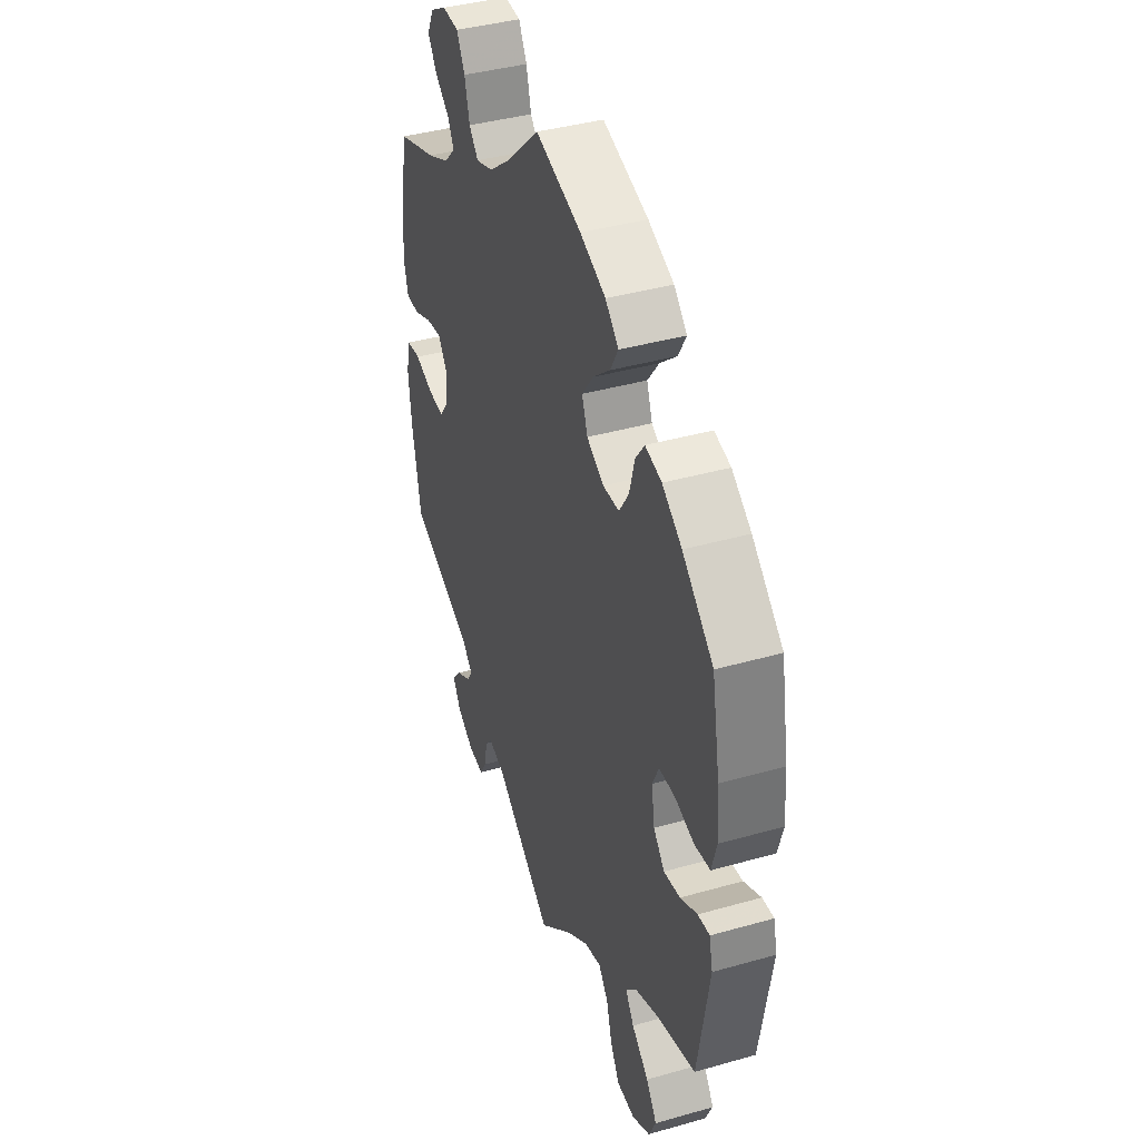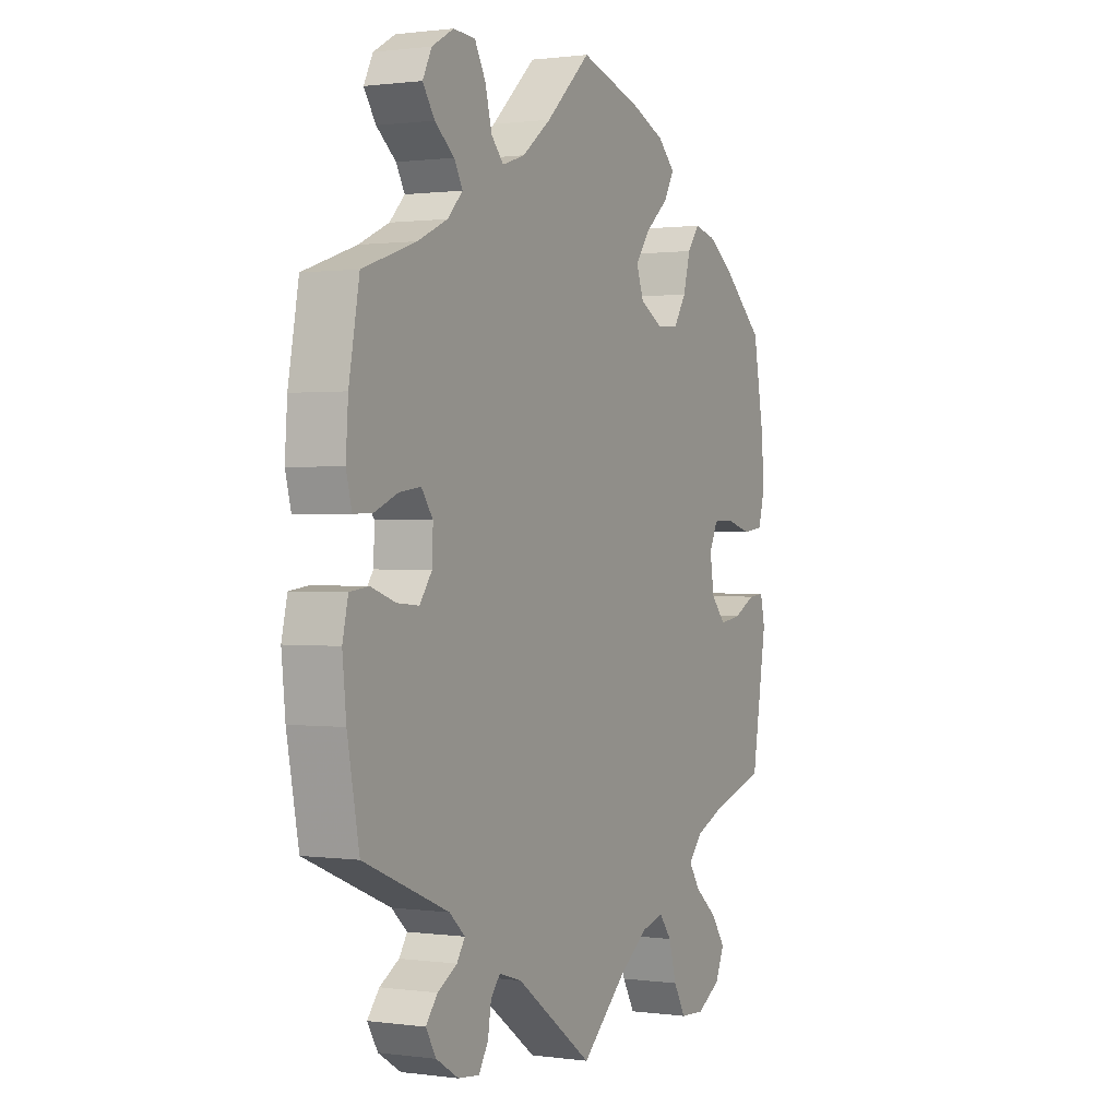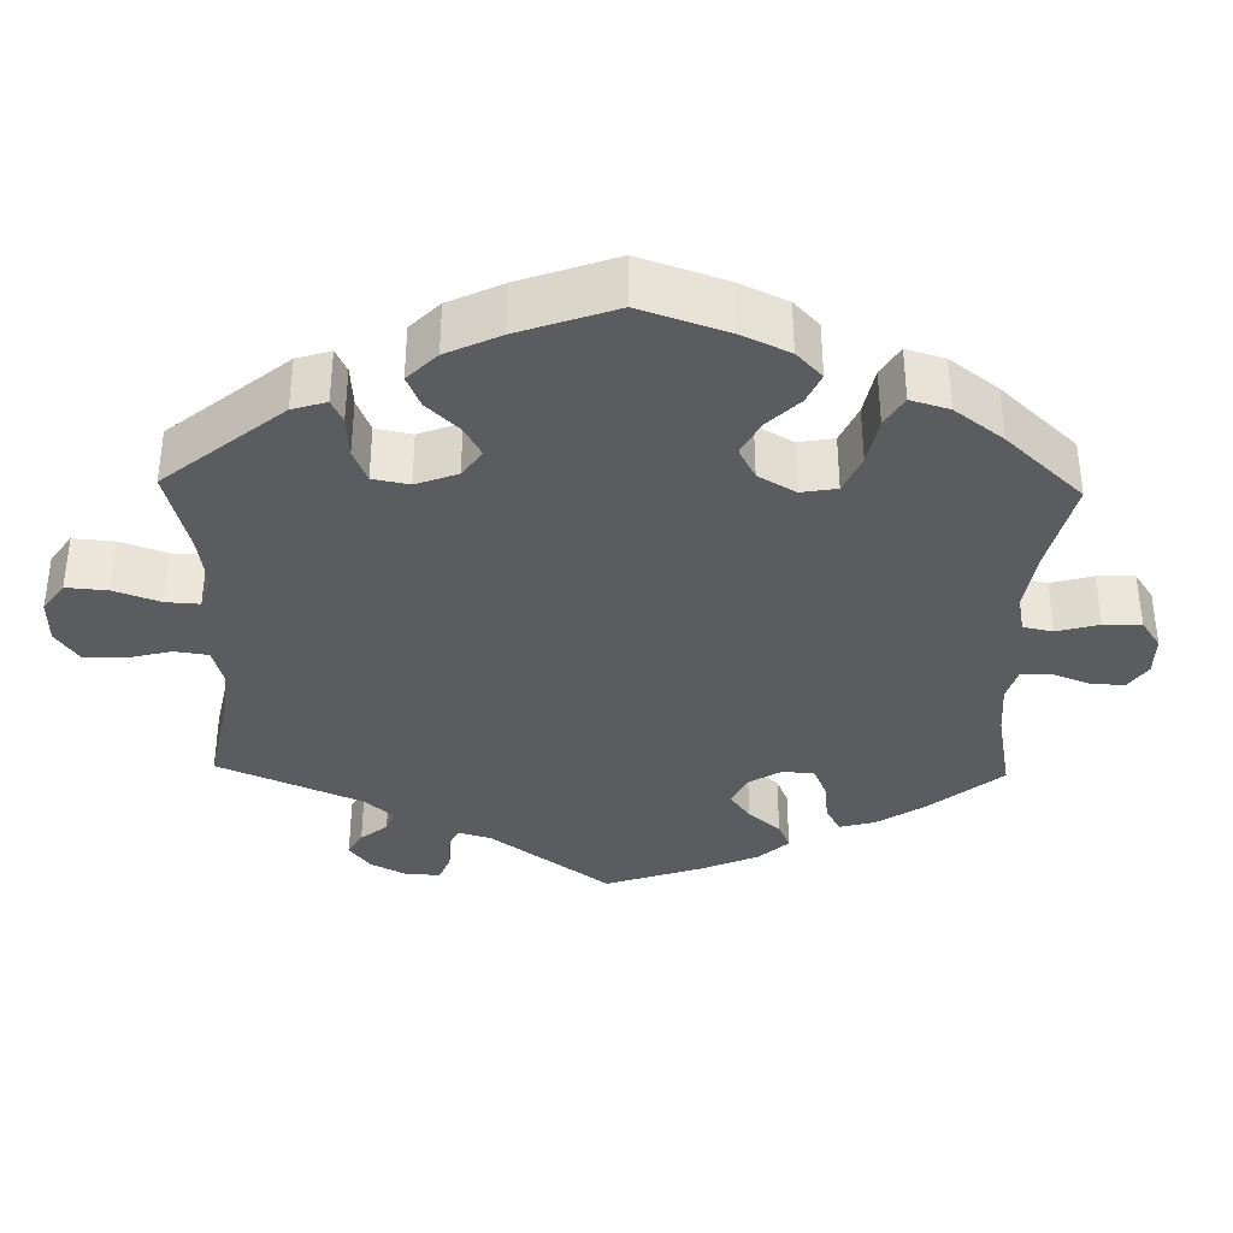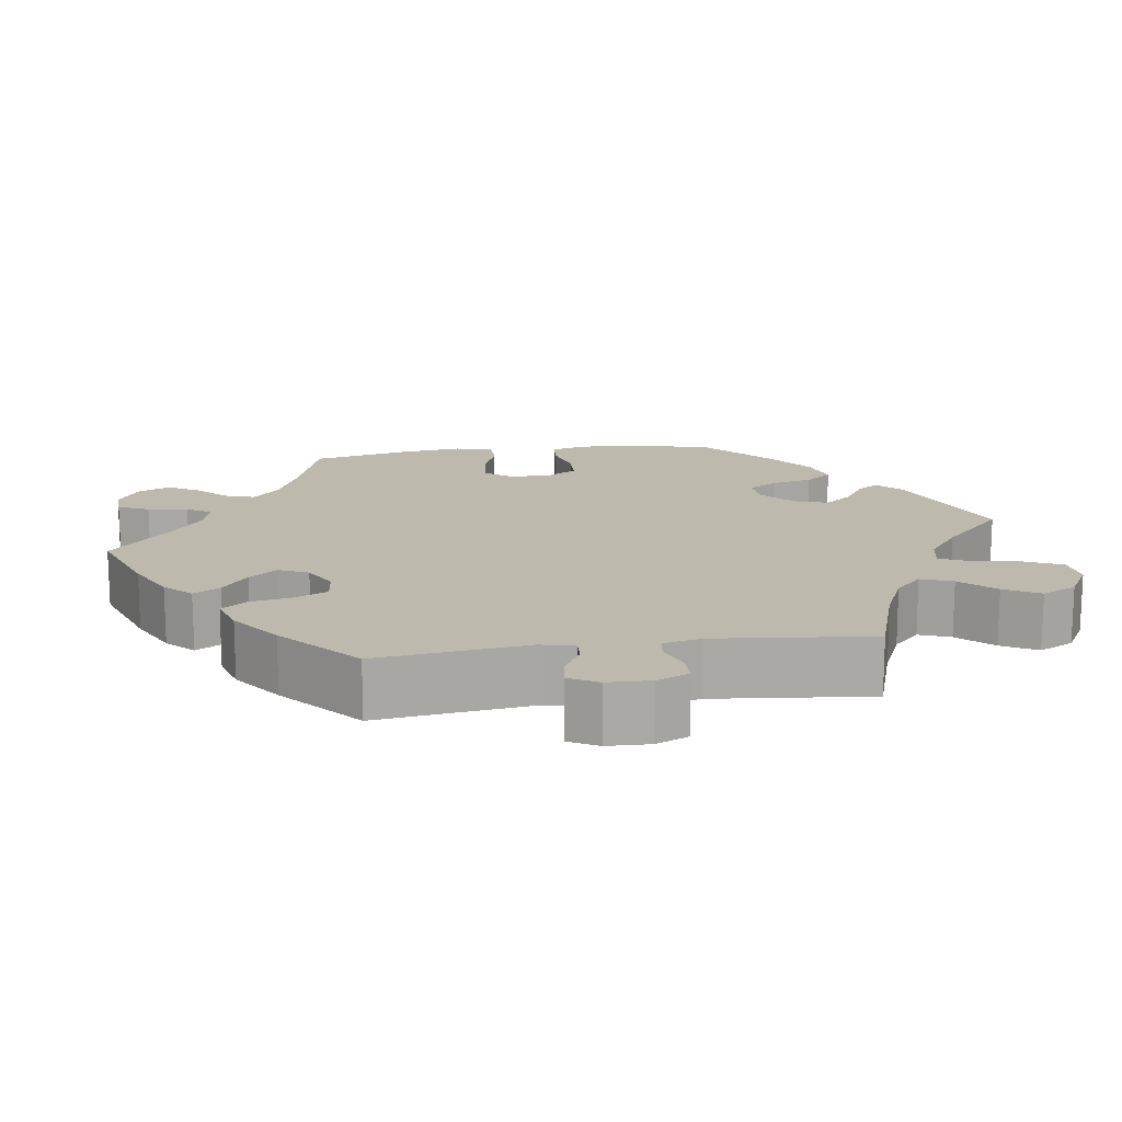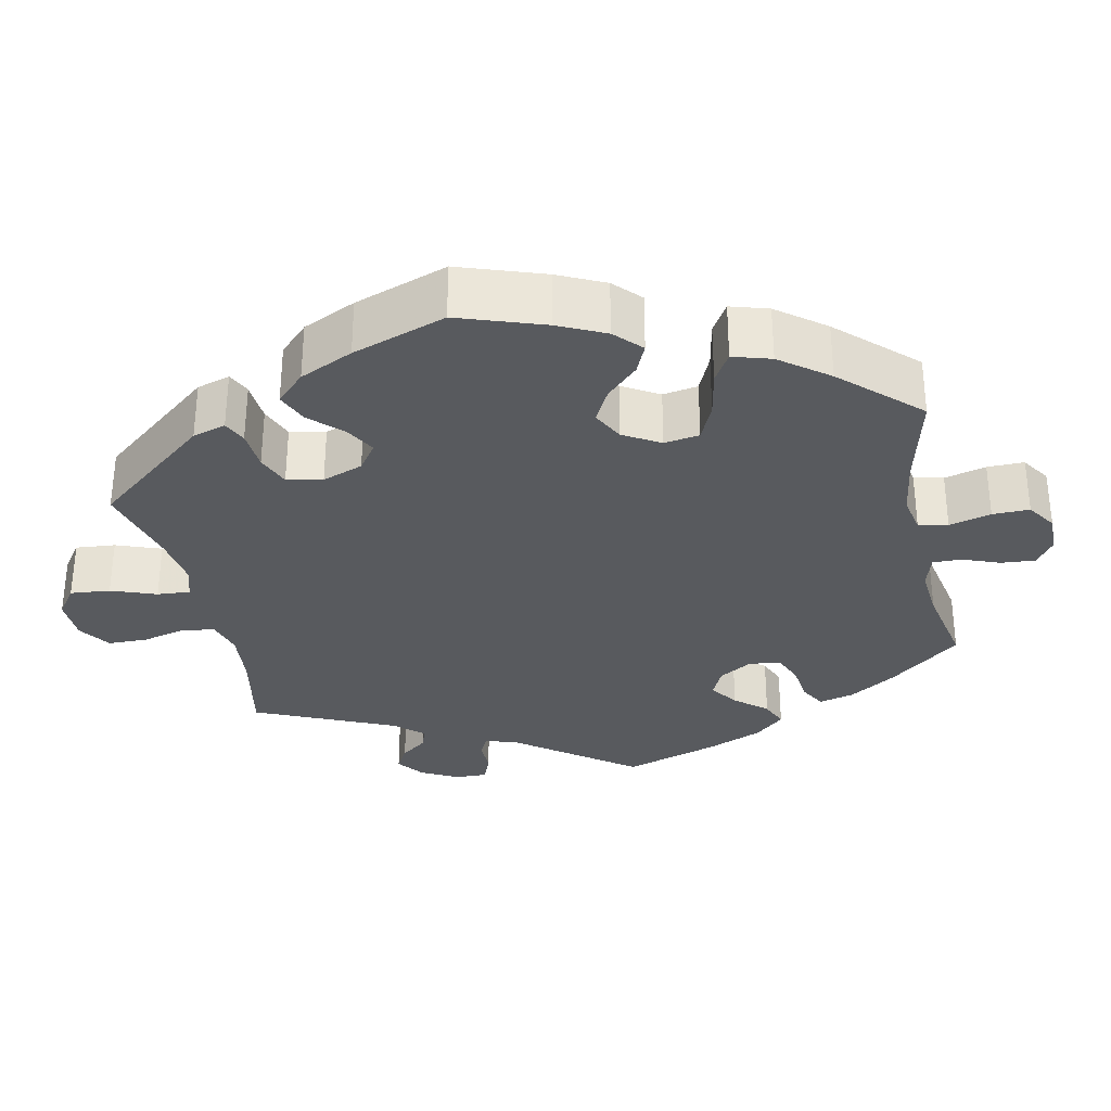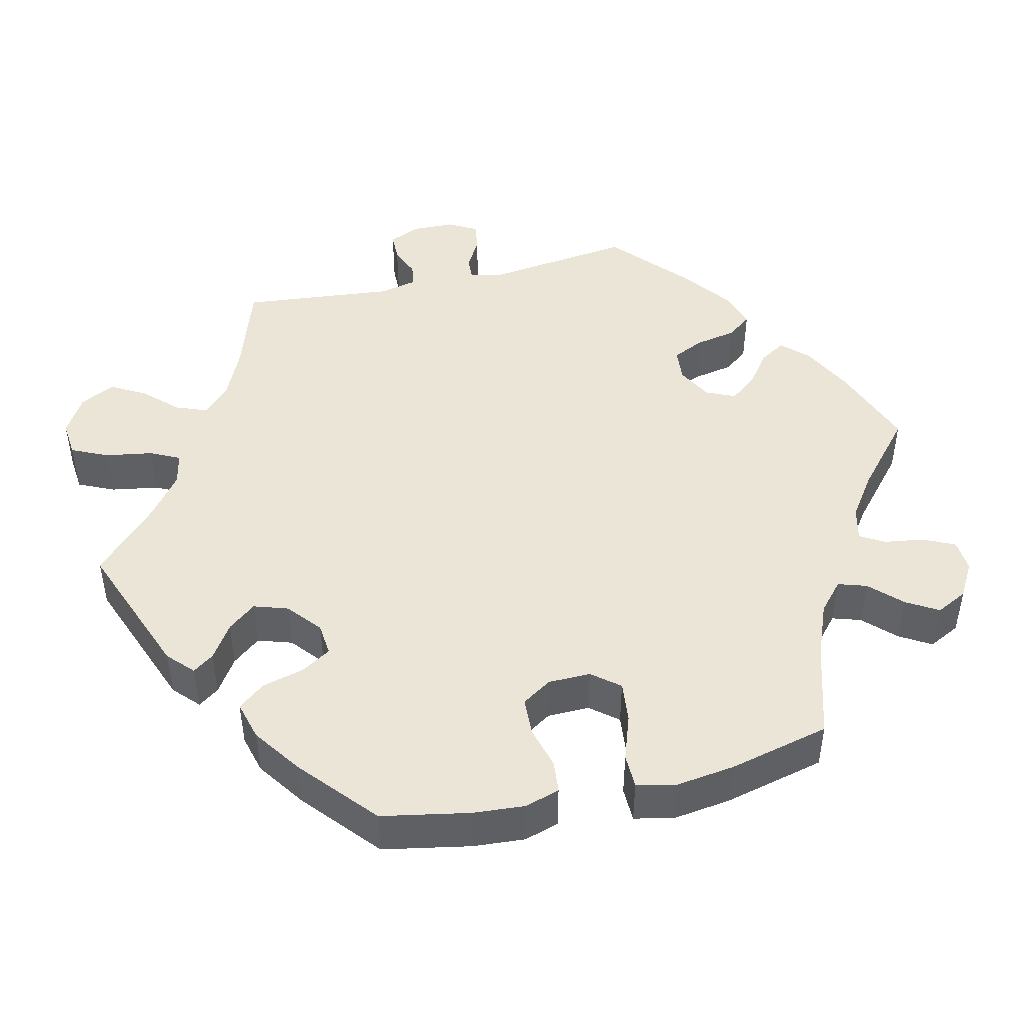
<metadata>
{"format":"obj","ext":"obj","renderer":"f3d","projection":"perspective","resolution":1024,"background":"white","views":[{"elev":40.1,"azim":-109.3,"up":"+Z"},{"elev":0.8,"azim":116.9,"up":"+Z"},{"elev":-35.3,"azim":-61.3,"up":"+Y"},{"elev":15.0,"azim":141.7,"up":"+Y"},{"elev":-30.8,"azim":-48.3,"up":"+Y"},{"elev":45.8,"azim":-43.6,"up":"+Y"}]}
</metadata>
<code>
v 0.522 0.07 0.17
v 0.527 0.07 0.097
v 0.515 0.07 0.051
v 0.475 0.07 0.052
v 0.425 0.07 0.073
v 0.38 0.07 0.079
v 0.356 0.07 0.045
v 0.358 0.07 -0.006
v 0.384 0.07 -0.042
v 0.43 0.07 -0.038
v 0.482 0.07 -0.02
v 0.522 0.07 -0.025
v 0.534 0.07 -0.077
v 0.526 0.07 -0.156
v 0.501 0.07 -0.288
v 0.322 0.07 -0.363
v 0.289 0.07 -0.393
v 0.306 0.07 -0.419
v 0.347 0.07 -0.443
v 0.372 0.07 -0.474
v 0.35 0.07 -0.511
v 0.303 0.07 -0.54
v 0.258 0.07 -0.545
v 0.238 0.07 -0.512
v 0.231 0.07 -0.468
v 0.211 0.07 -0.444
v 0.163 0.07 -0.459
v 0 0.07 -0.577
v -0.095 0.07 -0.492
v -0.156 0.07 -0.448
v -0.204 0.07 -0.435
v -0.231 0.07 -0.469
v -0.247 0.07 -0.526
v -0.273 0.07 -0.571
v -0.324 0.07 -0.574
v -0.375 0.07 -0.545
v -0.395 0.07 -0.501
v -0.365 0.07 -0.458
v -0.317 0.07 -0.418
v -0.293 0.07 -0.382
v -0.323 0.07 -0.349
v -0.387 0.07 -0.322
v -0.5 0.07 -0.289
v -0.532 0.07 -0.096
v -0.522 0.07 -0.052
v -0.489 0.07 -0.055
v -0.441 0.07 -0.079
v -0.395 0.07 -0.086
v -0.364 0.07 -0.051
v -0.355 0.07 0.005
v -0.373 0.07 0.044
v -0.418 0.07 0.045
v -0.472 0.07 0.03
v -0.516 0.07 0.036
v -0.53 0.07 0.087
v -0.524 0.07 0.163
v -0.501 0.07 0.289
v -0.414 0.07 0.365
v -0.359 0.07 0.403
v -0.313 0.07 0.414
v -0.288 0.07 0.38
v -0.273 0.07 0.325
v -0.246 0.07 0.283
v -0.2 0.07 0.281
v -0.152 0.07 0.308
v -0.136 0.07 0.351
v -0.168 0.07 0.394
v -0.216 0.07 0.435
v -0.238 0.07 0.474
v -0.201 0.07 0.509
v -0.129 0.07 0.539
v 0 0.07 0.578
v 0.094 0.07 0.491
v 0.155 0.07 0.444
v 0.203 0.07 0.428
v 0.229 0.07 0.457
v 0.243 0.07 0.511
v 0.266 0.07 0.553
v 0.312 0.07 0.556
v 0.358 0.07 0.53
v 0.377 0.07 0.492
v 0.352 0.07 0.455
v 0.311 0.07 0.422
v 0.293 0.07 0.39
v 0.325 0.07 0.357
v 0.388 0.07 0.328
v 0.5 0.07 0.29
v 0.522 0 0.17
v 0.527 0 0.097
v 0.515 0 0.051
v 0.475 0 0.052
v 0.425 0 0.073
v 0.38 0 0.079
v 0.356 0 0.045
v 0.358 0 -0.006
v 0.384 0 -0.042
v 0.43 0 -0.038
v 0.482 0 -0.02
v 0.522 0 -0.025
v 0.534 0 -0.077
v 0.526 0 -0.156
v 0.501 0 -0.288
v 0.322 0 -0.363
v 0.289 0 -0.393
v 0.306 0 -0.419
v 0.347 0 -0.443
v 0.372 0 -0.474
v 0.35 0 -0.511
v 0.303 0 -0.54
v 0.258 0 -0.545
v 0.238 0 -0.512
v 0.231 0 -0.468
v 0.211 0 -0.444
v 0.163 0 -0.459
v 0 0 -0.577
v -0.095 0 -0.492
v -0.156 0 -0.448
v -0.204 0 -0.435
v -0.231 0 -0.469
v -0.247 0 -0.526
v -0.273 0 -0.571
v -0.324 0 -0.574
v -0.375 0 -0.545
v -0.395 0 -0.501
v -0.365 0 -0.458
v -0.317 0 -0.418
v -0.293 0 -0.382
v -0.323 0 -0.349
v -0.387 0 -0.322
v -0.5 0 -0.289
v -0.532 0 -0.096
v -0.522 0 -0.052
v -0.489 0 -0.055
v -0.441 0 -0.079
v -0.395 0 -0.086
v -0.364 0 -0.051
v -0.355 0 0.005
v -0.373 0 0.044
v -0.418 0 0.045
v -0.472 0 0.03
v -0.516 0 0.036
v -0.53 0 0.087
v -0.524 0 0.163
v -0.501 0 0.289
v -0.414 0 0.365
v -0.359 0 0.403
v -0.313 0 0.414
v -0.288 0 0.38
v -0.273 0 0.325
v -0.246 0 0.283
v -0.2 0 0.281
v -0.152 0 0.308
v -0.136 0 0.351
v -0.168 0 0.394
v -0.216 0 0.435
v -0.238 0 0.474
v -0.201 0 0.509
v -0.129 0 0.539
v 0 0 0.578
v 0.094 0 0.491
v 0.155 0 0.444
v 0.203 0 0.428
v 0.229 0 0.457
v 0.243 0 0.511
v 0.266 0 0.553
v 0.312 0 0.556
v 0.358 0 0.53
v 0.377 0 0.492
v 0.352 0 0.455
v 0.311 0 0.422
v 0.293 0 0.39
v 0.325 0 0.357
v 0.388 0 0.328
v 0.5 0 0.29
f 86 87 1 2
f 85 86 2 3
f 84 85 3 4
f 80 81 82 83
f 80 83 84
f 79 80 84
f 76 77 78 79
f 76 79 84
f 75 76 84 4
f 70 71 72 73
f 70 73 74
f 67 68 69 70
f 66 67 70 74
f 65 66 74 75
f 59 60 61 62
f 59 62 63
f 58 59 63
f 57 58 63
f 56 57 63 64
f 52 53 54 55
f 51 52 55 56
f 44 45 46 47
f 42 43 44 47
f 41 42 47 48
f 40 41 48 49
f 36 37 38 39
f 36 39 40
f 35 36 40
f 32 33 34 35
f 31 32 35 40
f 30 31 40 49
f 27 28 29
f 26 27 29 30
f 22 23 24 25
f 22 25 26
f 21 22 26
f 18 19 20 21
f 17 18 21 26
f 16 17 26 30
f 10 11 12 13
f 9 10 13 14
f 75 4 5
f 64 65 75 5
f 51 56 64
f 50 51 64
f 9 14 15 16
f 8 9 16 30
f 7 8 30 49
f 64 5 6
f 49 50 64
f 6 7 49 64
f 89 88 174 173
f 90 89 173 172
f 91 90 172 171
f 170 169 168 167
f 171 170 167
f 171 167 166
f 166 165 164 163
f 171 166 163
f 91 171 163 162
f 160 159 158 157
f 161 160 157
f 157 156 155 154
f 161 157 154 153
f 162 161 153 152
f 149 148 147 146
f 150 149 146
f 150 146 145
f 150 145 144
f 151 150 144 143
f 142 141 140 139
f 143 142 139 138
f 134 133 132 131
f 134 131 130 129
f 135 134 129 128
f 136 135 128 127
f 126 125 124 123
f 127 126 123
f 127 123 122
f 122 121 120 119
f 127 122 119 118
f 136 127 118 117
f 116 115 114
f 117 116 114 113
f 112 111 110 109
f 113 112 109
f 113 109 108
f 108 107 106 105
f 113 108 105 104
f 117 113 104 103
f 100 99 98 97
f 101 100 97 96
f 92 91 162
f 92 162 152 151
f 151 143 138
f 151 138 137
f 103 102 101 96
f 117 103 96 95
f 136 117 95 94
f 93 92 151
f 151 137 136
f 151 136 94 93
f 1 88 89 2
f 2 89 90 3
f 3 90 91 4
f 4 91 92 5
f 5 92 93 6
f 6 93 94 7
f 7 94 95 8
f 8 95 96 9
f 9 96 97 10
f 10 97 98 11
f 11 98 99 12
f 12 99 100 13
f 13 100 101 14
f 14 101 102 15
f 15 102 103 16
f 16 103 104 17
f 17 104 105 18
f 18 105 106 19
f 19 106 107 20
f 20 107 108 21
f 21 108 109 22
f 22 109 110 23
f 23 110 111 24
f 24 111 112 25
f 25 112 113 26
f 26 113 114 27
f 27 114 115 28
f 28 115 116 29
f 29 116 117 30
f 30 117 118 31
f 31 118 119 32
f 32 119 120 33
f 33 120 121 34
f 34 121 122 35
f 35 122 123 36
f 36 123 124 37
f 37 124 125 38
f 38 125 126 39
f 39 126 127 40
f 40 127 128 41
f 41 128 129 42
f 42 129 130 43
f 43 130 131 44
f 44 131 132 45
f 45 132 133 46
f 46 133 134 47
f 47 134 135 48
f 48 135 136 49
f 49 136 137 50
f 50 137 138 51
f 51 138 139 52
f 52 139 140 53
f 53 140 141 54
f 54 141 142 55
f 55 142 143 56
f 56 143 144 57
f 57 144 145 58
f 58 145 146 59
f 59 146 147 60
f 60 147 148 61
f 61 148 149 62
f 62 149 150 63
f 63 150 151 64
f 64 151 152 65
f 65 152 153 66
f 66 153 154 67
f 67 154 155 68
f 68 155 156 69
f 69 156 157 70
f 70 157 158 71
f 71 158 159 72
f 72 159 160 73
f 73 160 161 74
f 74 161 162 75
f 75 162 163 76
f 76 163 164 77
f 77 164 165 78
f 78 165 166 79
f 79 166 167 80
f 80 167 168 81
f 81 168 169 82
f 82 169 170 83
f 83 170 171 84
f 84 171 172 85
f 85 172 173 86
f 86 173 174 87
f 87 174 88 1

</code>
